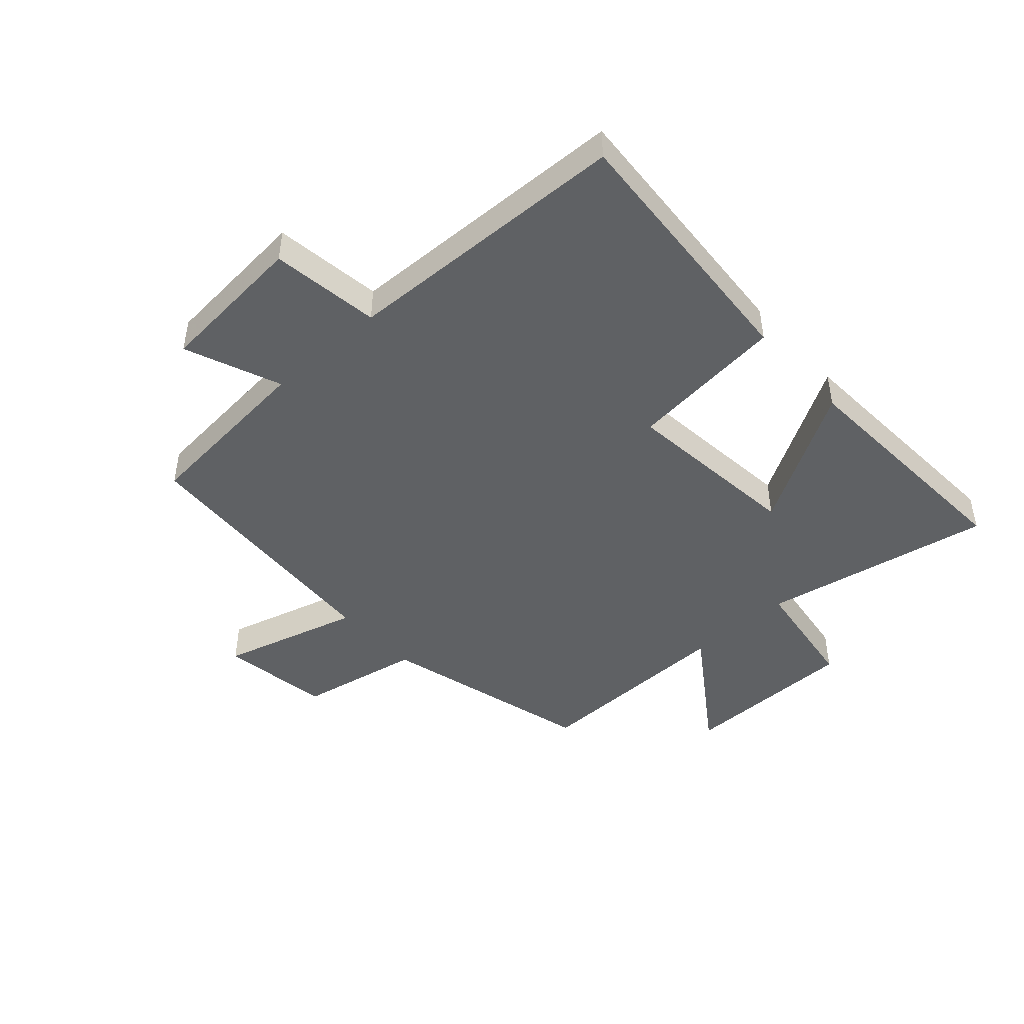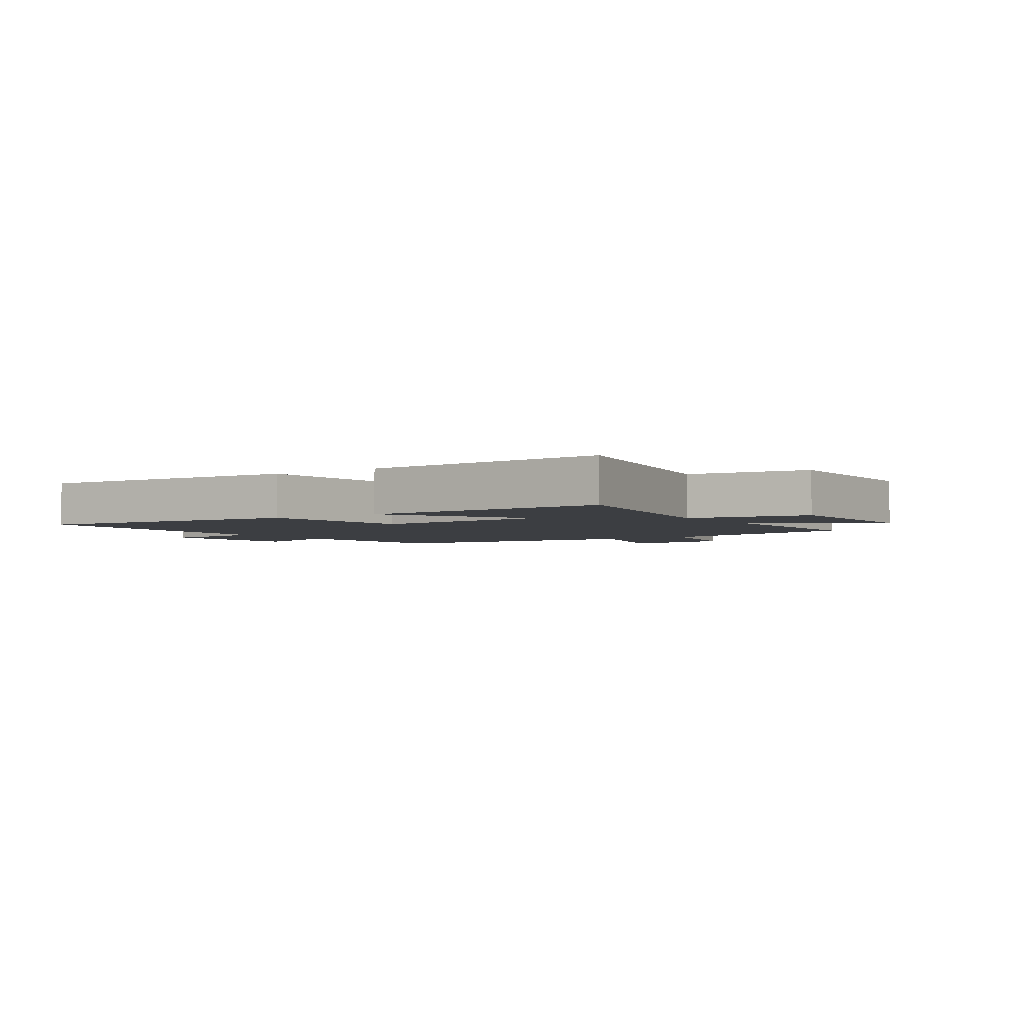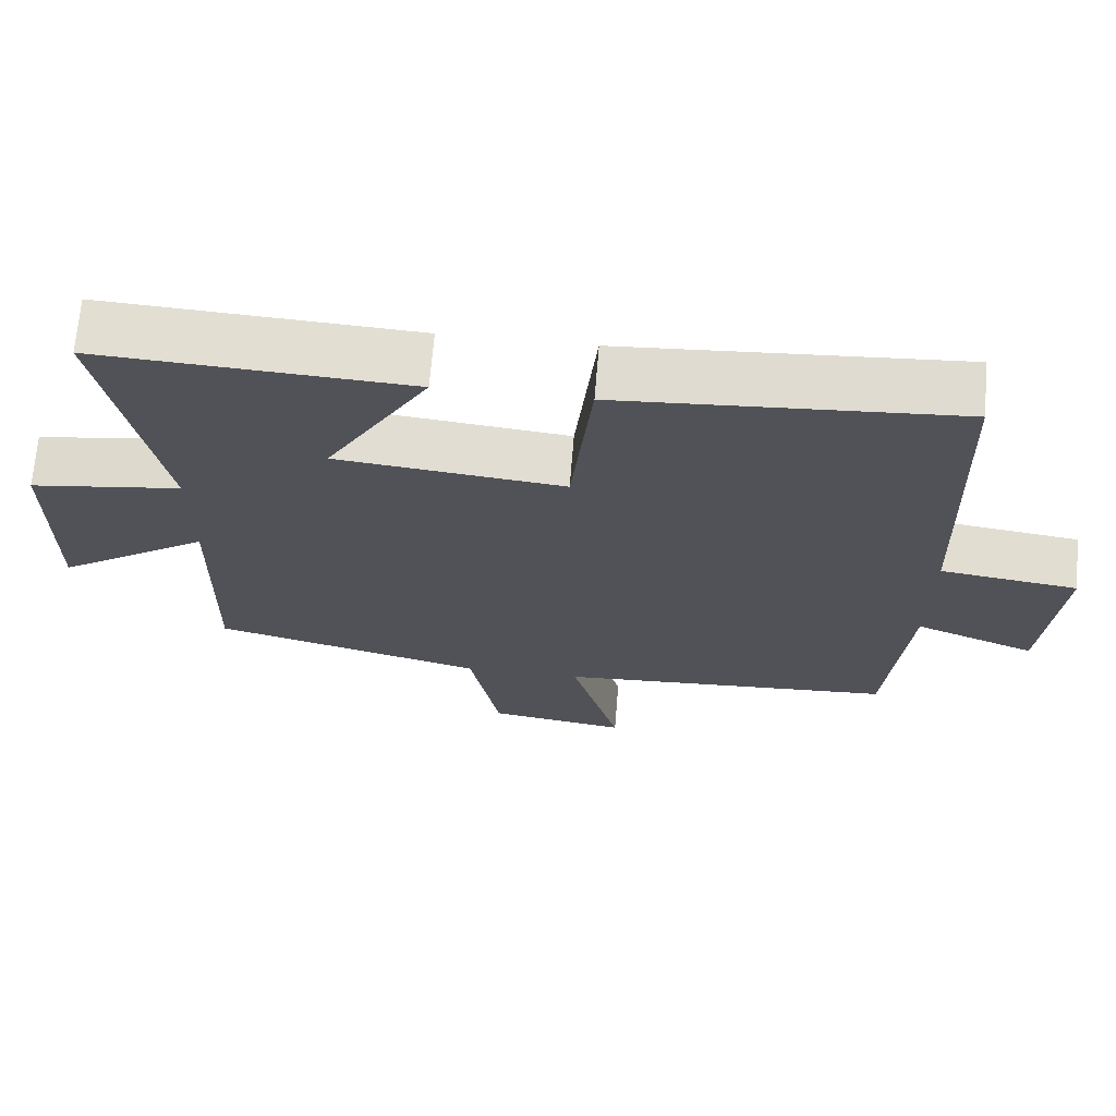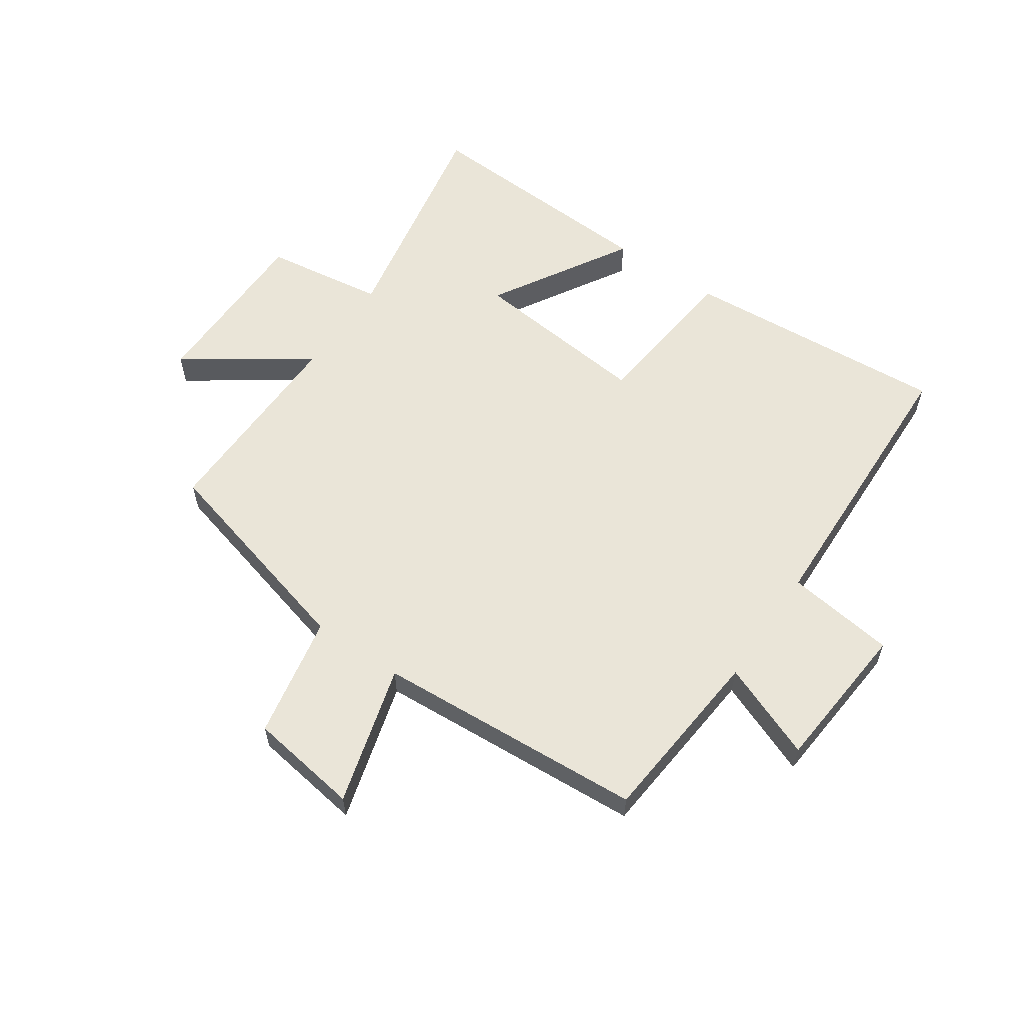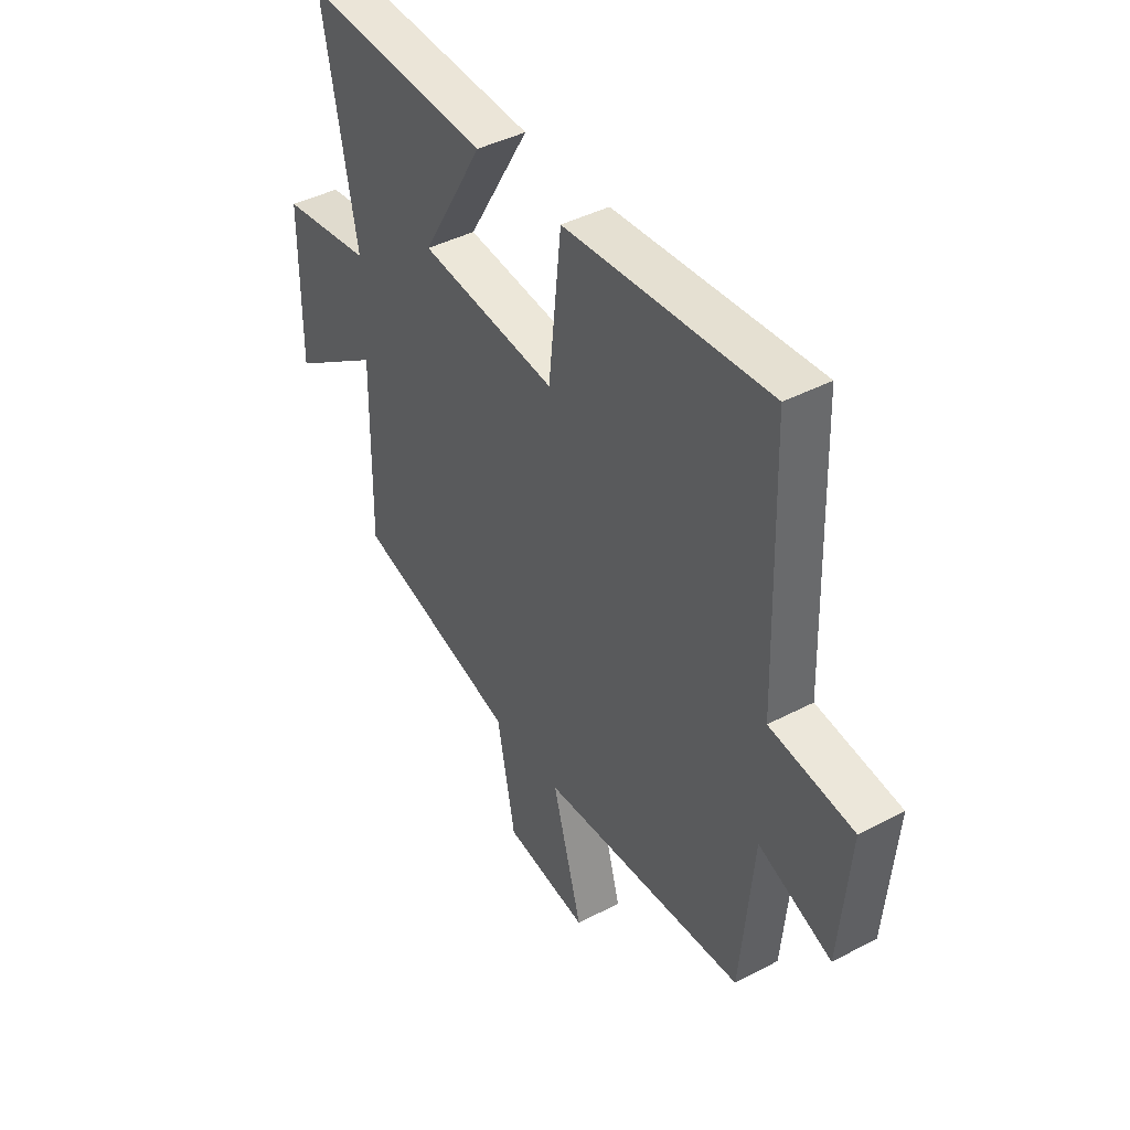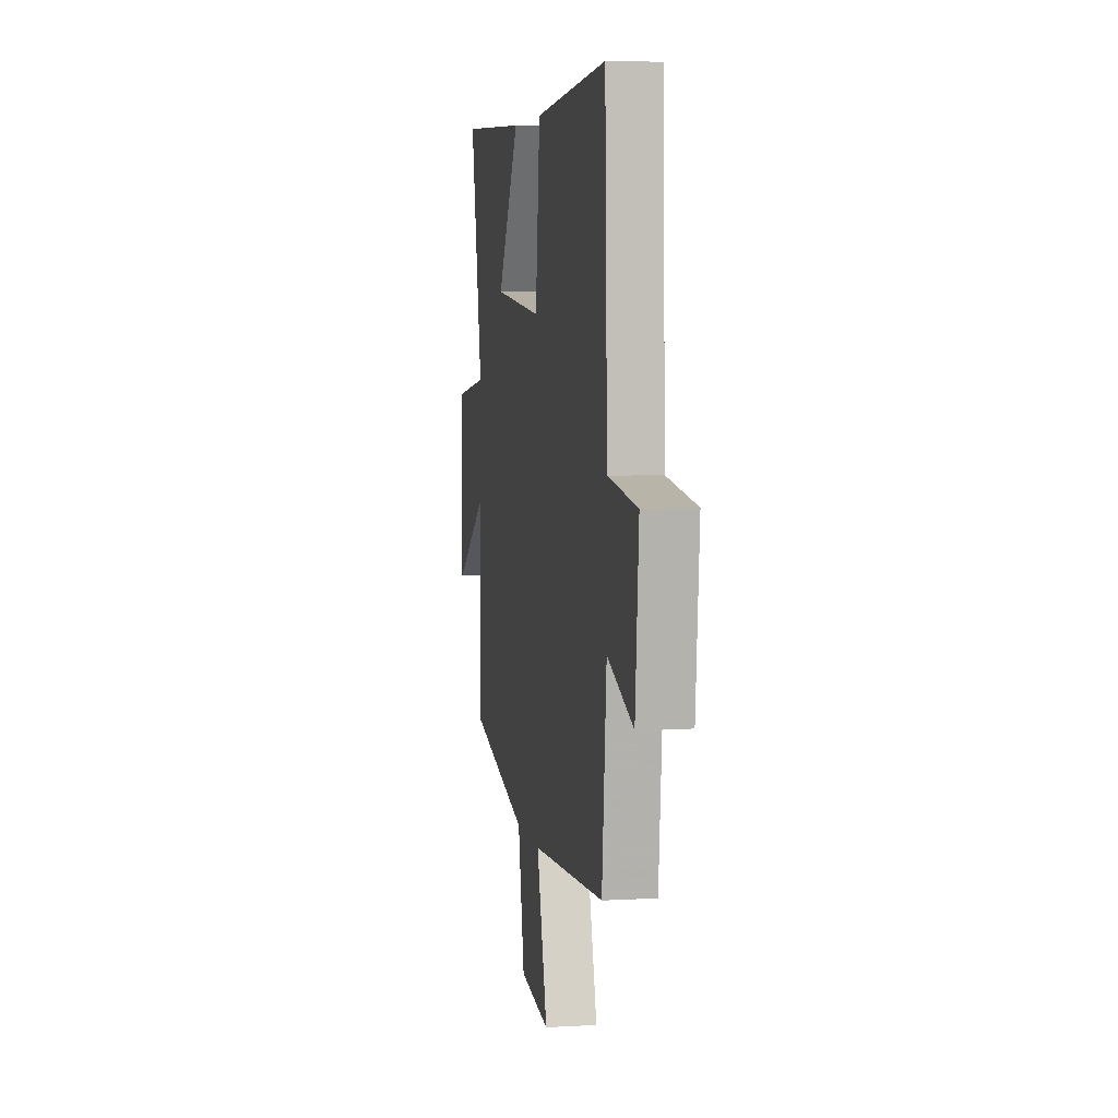
<metadata>
{"format":"obj","ext":"obj","renderer":"f3d","projection":"perspective","resolution":1024,"background":"white","views":[{"elev":-45.9,"azim":-48.0,"up":"+Y"},{"elev":-3.1,"azim":33.7,"up":"+Y"},{"elev":68.5,"azim":-175.3,"up":"+Z"},{"elev":58.9,"azim":-145.6,"up":"+Y"},{"elev":42.1,"azim":-122.3,"up":"+Z"},{"elev":5.5,"azim":-100.3,"up":"+Z"}]}
</metadata>
<code>
v 0.506 0.07 -0.403
v 0.142 0.07 -0.5
v 0.102 0.07 -0.708
v -0.084 0.07 -0.736
v -0.018 0.07 -0.5
v -0.472 0.07 -0.472
v -0.5 0.07 -0.168
v -0.662 0.07 -0.233
v -0.684 0.07 0.021
v -0.5 0.07 0.046
v -0.485 0.07 0.532
v -0.035 0.07 0.5
v -0.007 0.07 0.235
v 0.297 0.07 0.267
v 0.159 0.07 0.5
v 0.574 0.07 0.522
v 0.5 0.07 0.132
v 0.703 0.07 0.103
v 0.705 0.07 -0.195
v 0.5 0.07 -0.054
v 0.506 0 -0.403
v 0.142 0 -0.5
v 0.102 0 -0.708
v -0.084 0 -0.736
v -0.018 0 -0.5
v -0.472 0 -0.472
v -0.5 0 -0.168
v -0.662 0 -0.233
v -0.684 0 0.021
v -0.5 0 0.046
v -0.485 0 0.532
v -0.035 0 0.5
v -0.007 0 0.235
v 0.297 0 0.267
v 0.159 0 0.5
v 0.574 0 0.522
v 0.5 0 0.132
v 0.703 0 0.103
v 0.705 0 -0.195
v 0.5 0 -0.054
f 17 18 19 20
f 14 15 16 17
f 13 14 17 20
f 10 11 12 13
f 10 13 20 1
f 7 8 9 10
f 5 6 7 10
f 2 3 4 5
f 1 2 5 10
f 40 39 38 37
f 37 36 35 34
f 40 37 34 33
f 33 32 31 30
f 21 40 33 30
f 30 29 28 27
f 30 27 26 25
f 25 24 23 22
f 30 25 22 21
f 1 21 22 2
f 2 22 23 3
f 3 23 24 4
f 4 24 25 5
f 5 25 26 6
f 6 26 27 7
f 7 27 28 8
f 8 28 29 9
f 9 29 30 10
f 10 30 31 11
f 11 31 32 12
f 12 32 33 13
f 13 33 34 14
f 14 34 35 15
f 15 35 36 16
f 16 36 37 17
f 17 37 38 18
f 18 38 39 19
f 19 39 40 20
f 20 40 21 1

</code>
